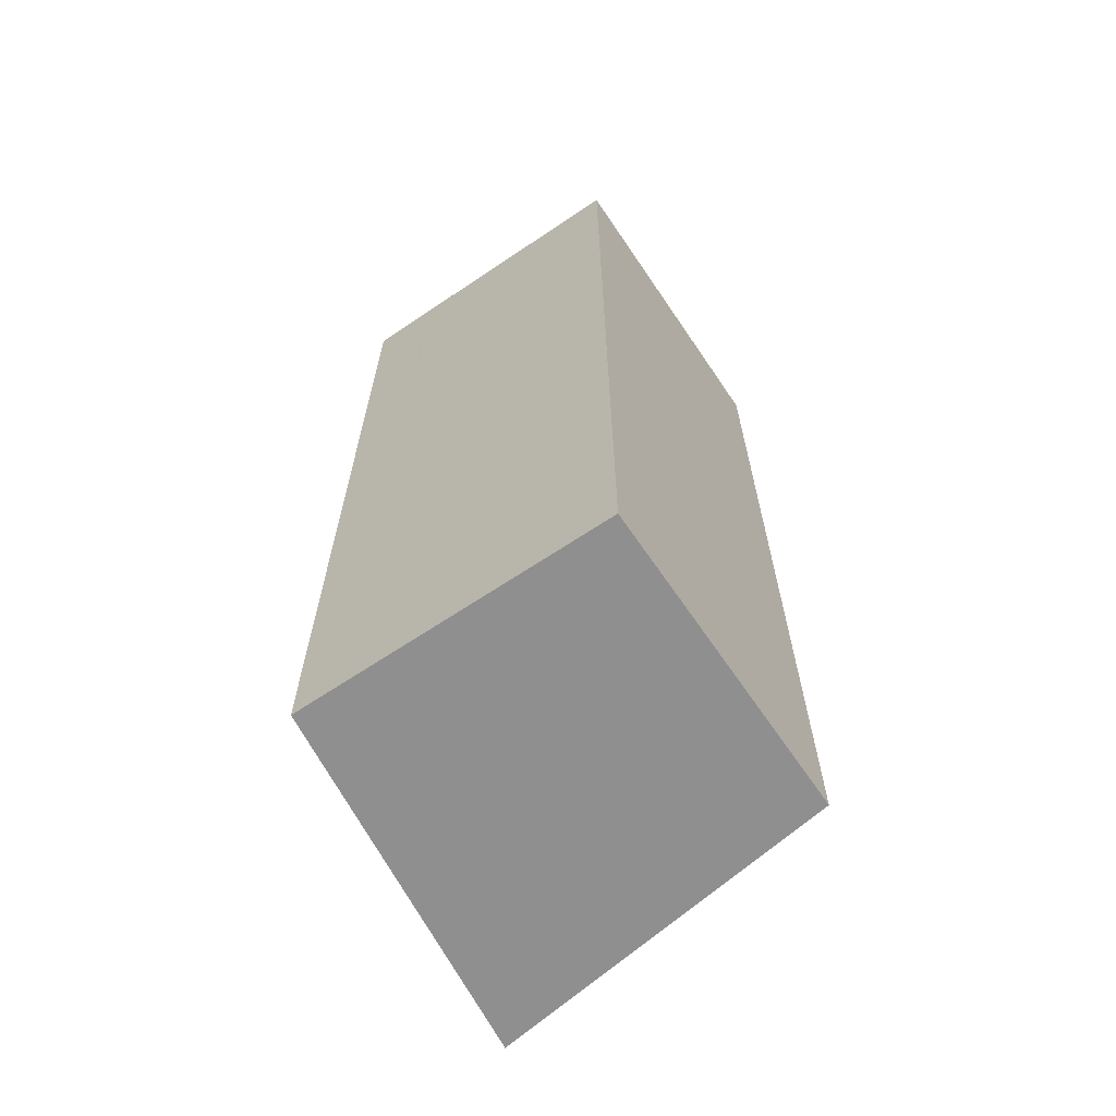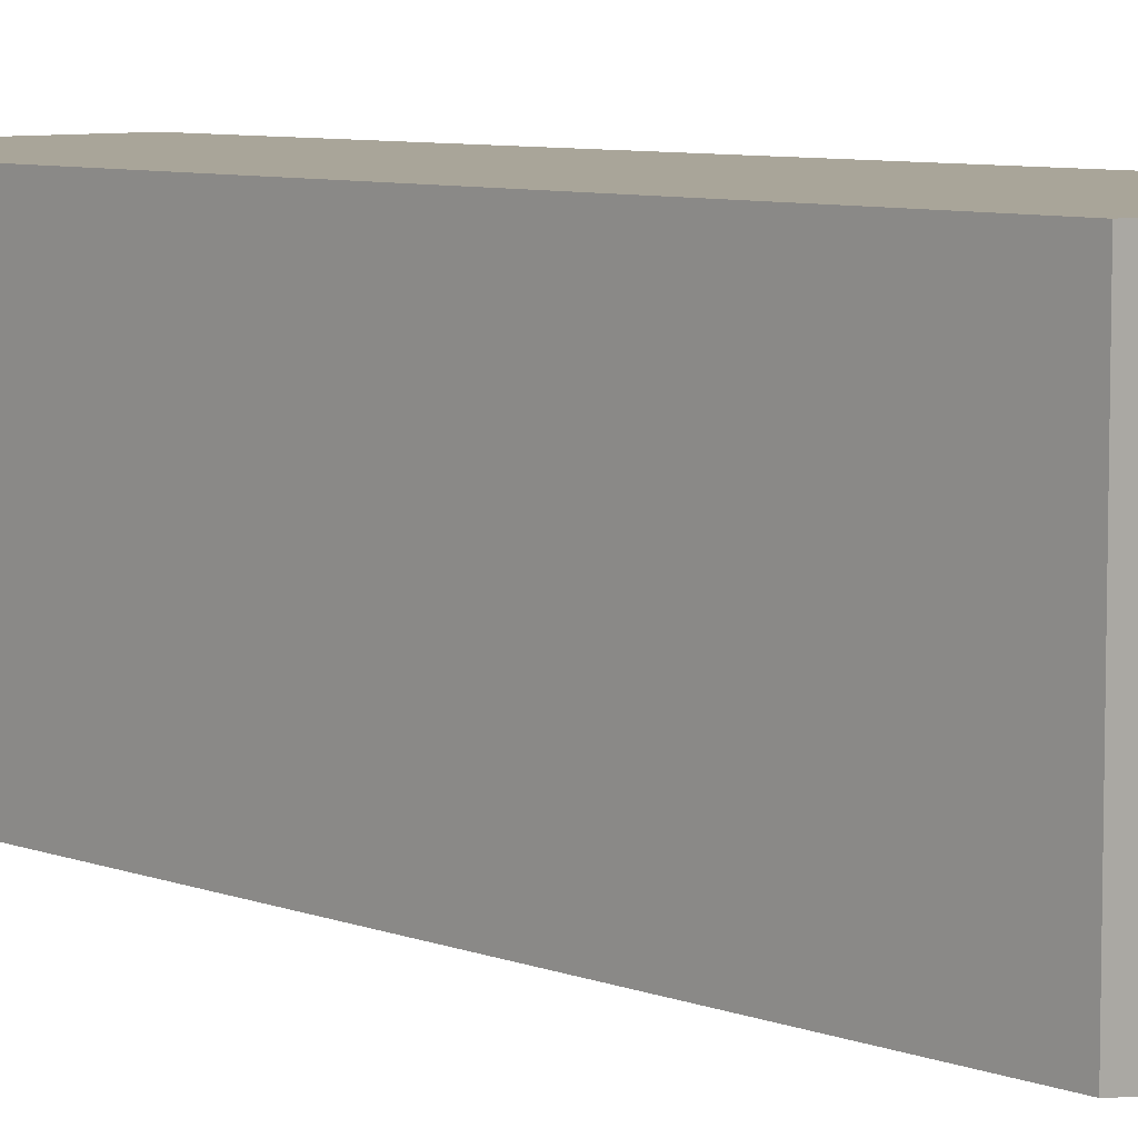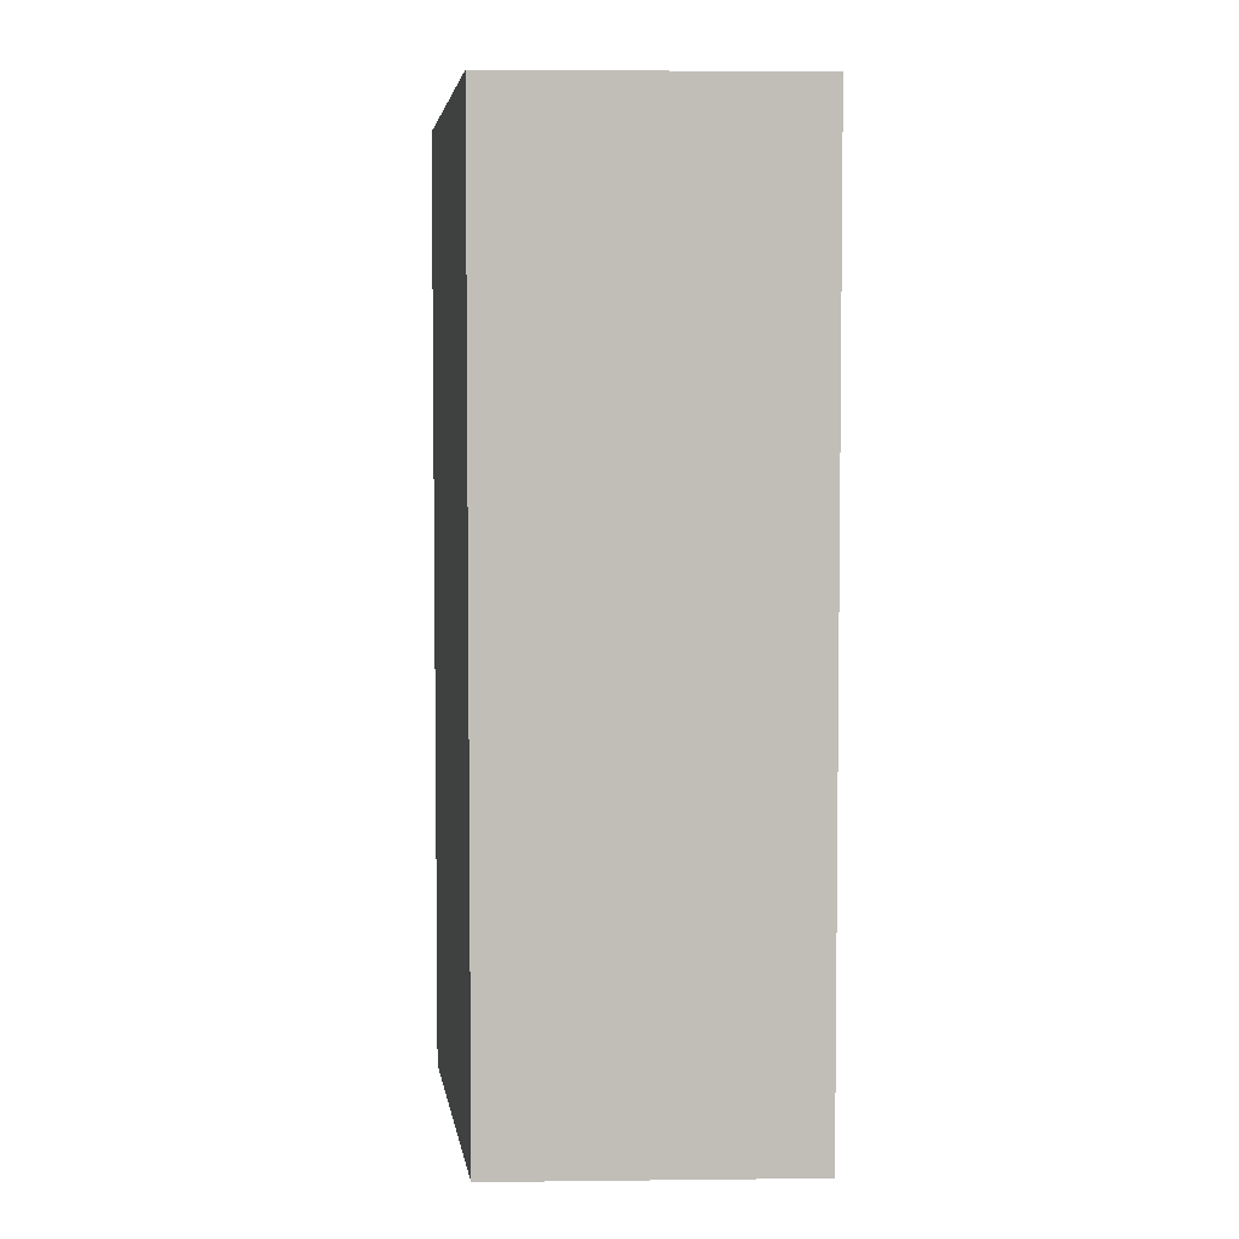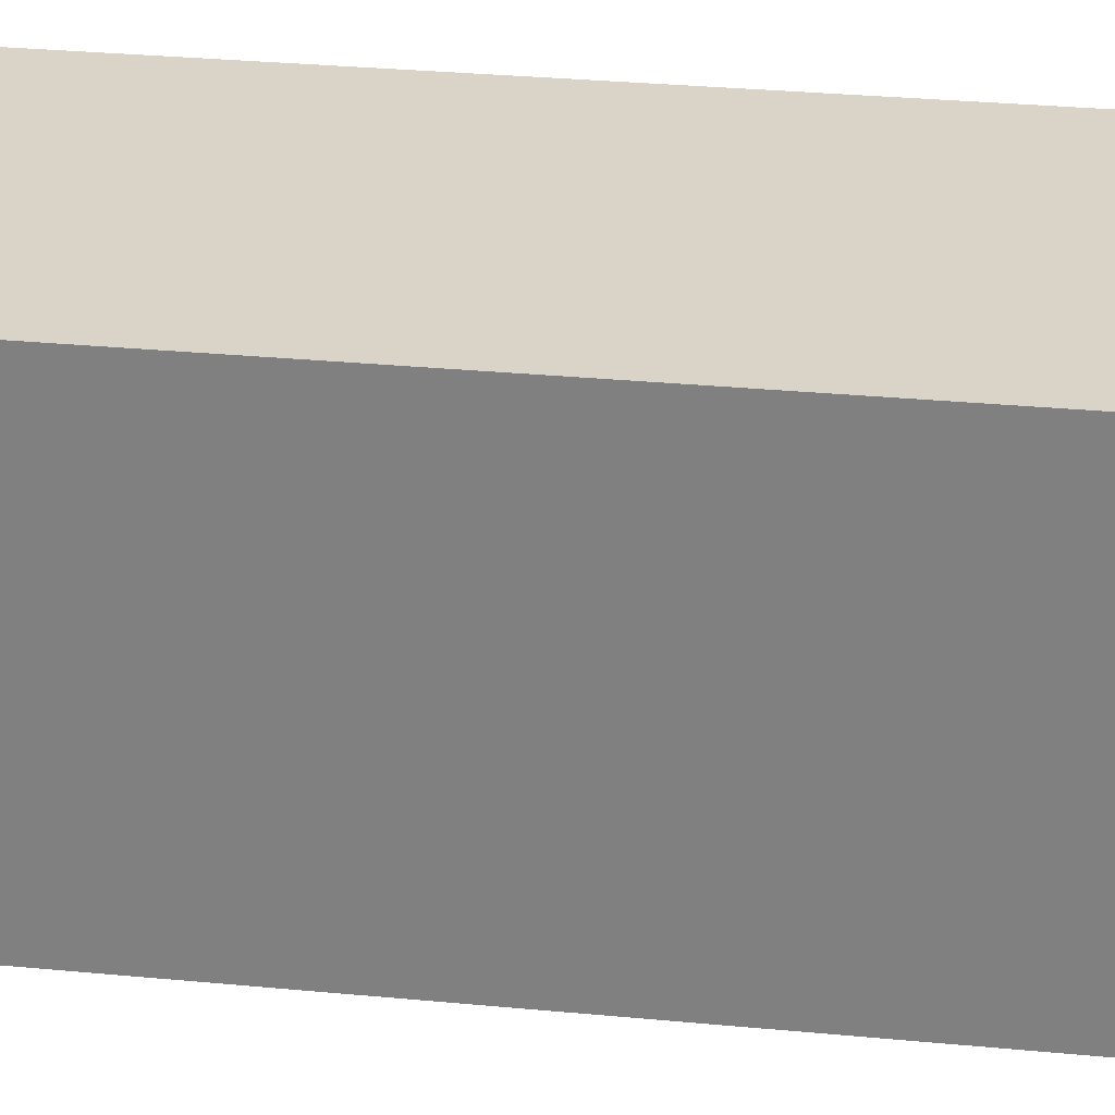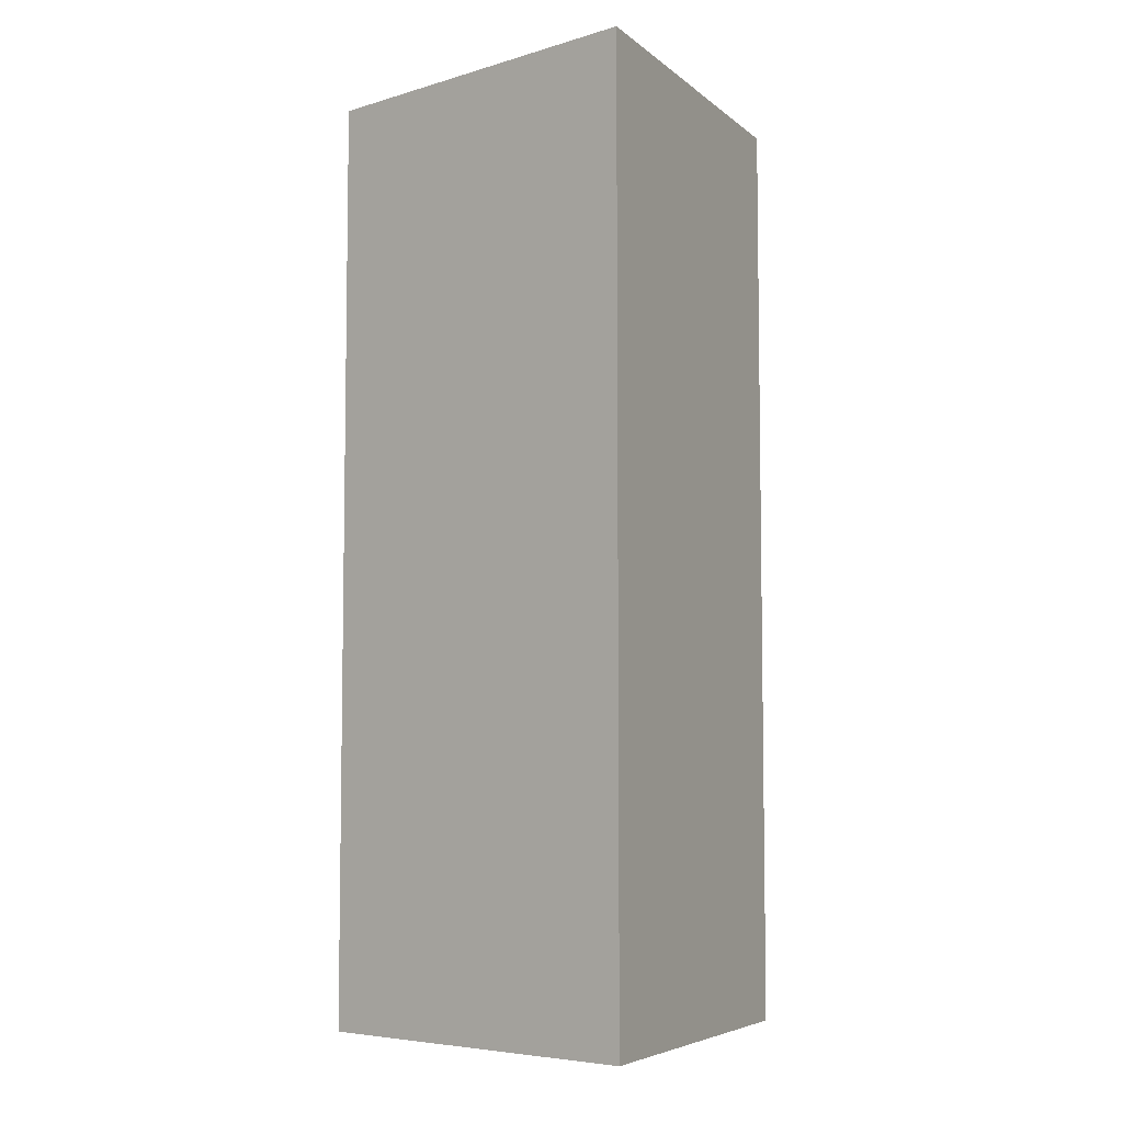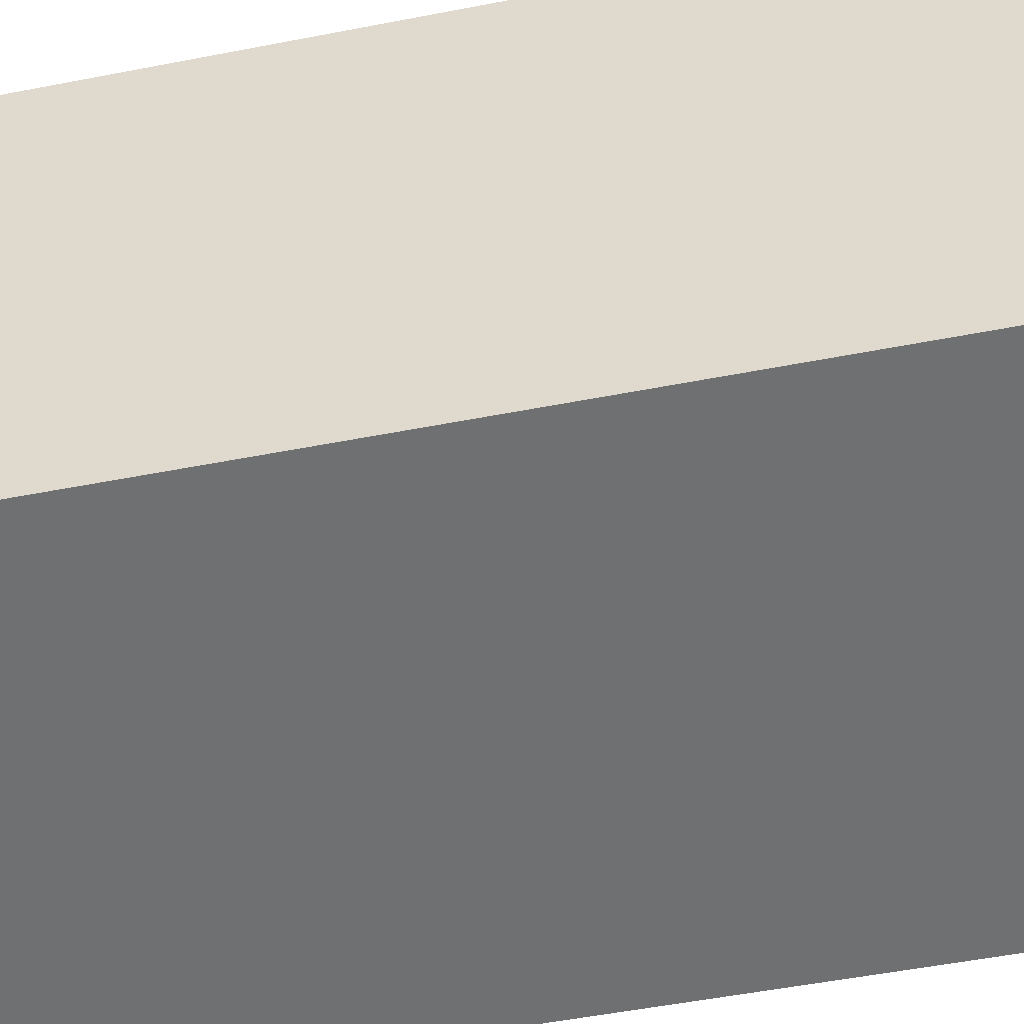
<metadata>
{"format":"obj","ext":"obj","renderer":"f3d","projection":"perspective","resolution":1024,"background":"white","views":[{"elev":-65.4,"azim":-145.9,"up":"+Z"},{"elev":7.4,"azim":-43.0,"up":"+Y"},{"elev":4.4,"azim":178.0,"up":"+Z"},{"elev":28.6,"azim":-81.7,"up":"+Y"},{"elev":-6.0,"azim":33.0,"up":"+Z"},{"elev":-46.7,"azim":-77.1,"up":"+Y"}]}
</metadata>
<code>
v 0.1474 -0.0661 0.007576
v 0.1474 -0.0661 -0.3561
v 0.1297 0.07587 -0.09848
v 0.00853 0.07587 0.007576
v 0.00853 -0.04534 0.007576
v 0.00853 0.07587 -0.3561
v 0.1297 0.07587 0.007576
v 0.1297 0.07587 -0.3561
v 0.00853 -0.04534 -0.3561
f 1 2 3
f 5 2 1
f 5 1 4
f 6 4 3
f 6 5 4
f 7 1 3
f 7 3 4
f 7 4 1
f 8 6 3
f 8 3 2
f 8 2 6
f 9 6 2
f 9 2 5
f 9 5 6

</code>
